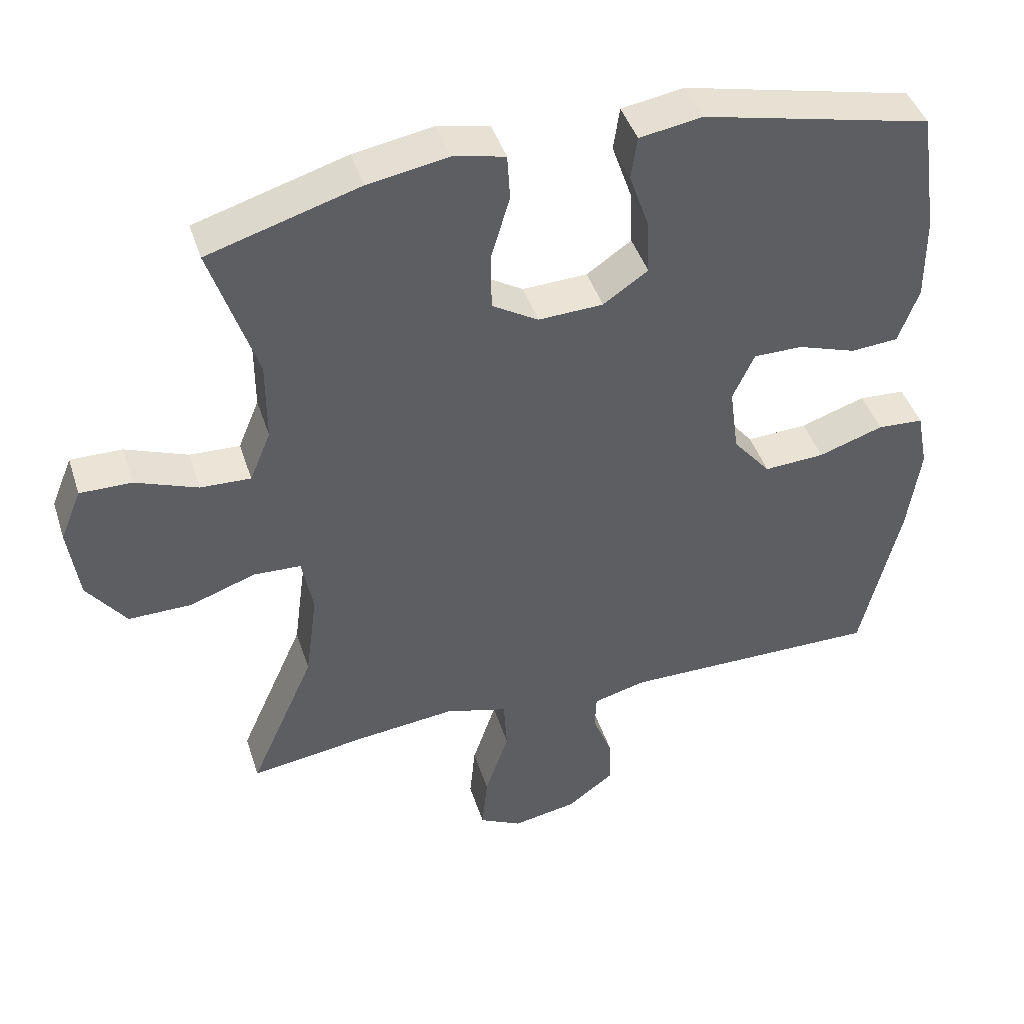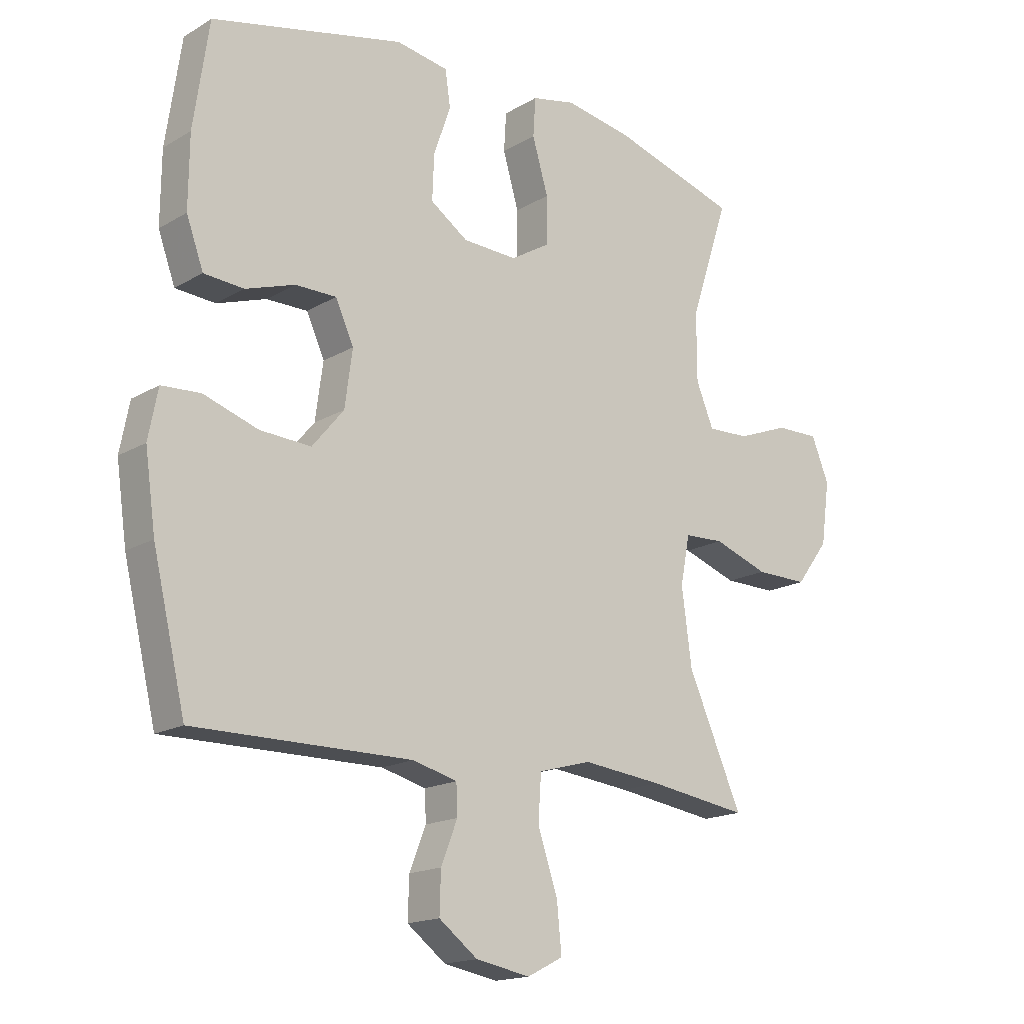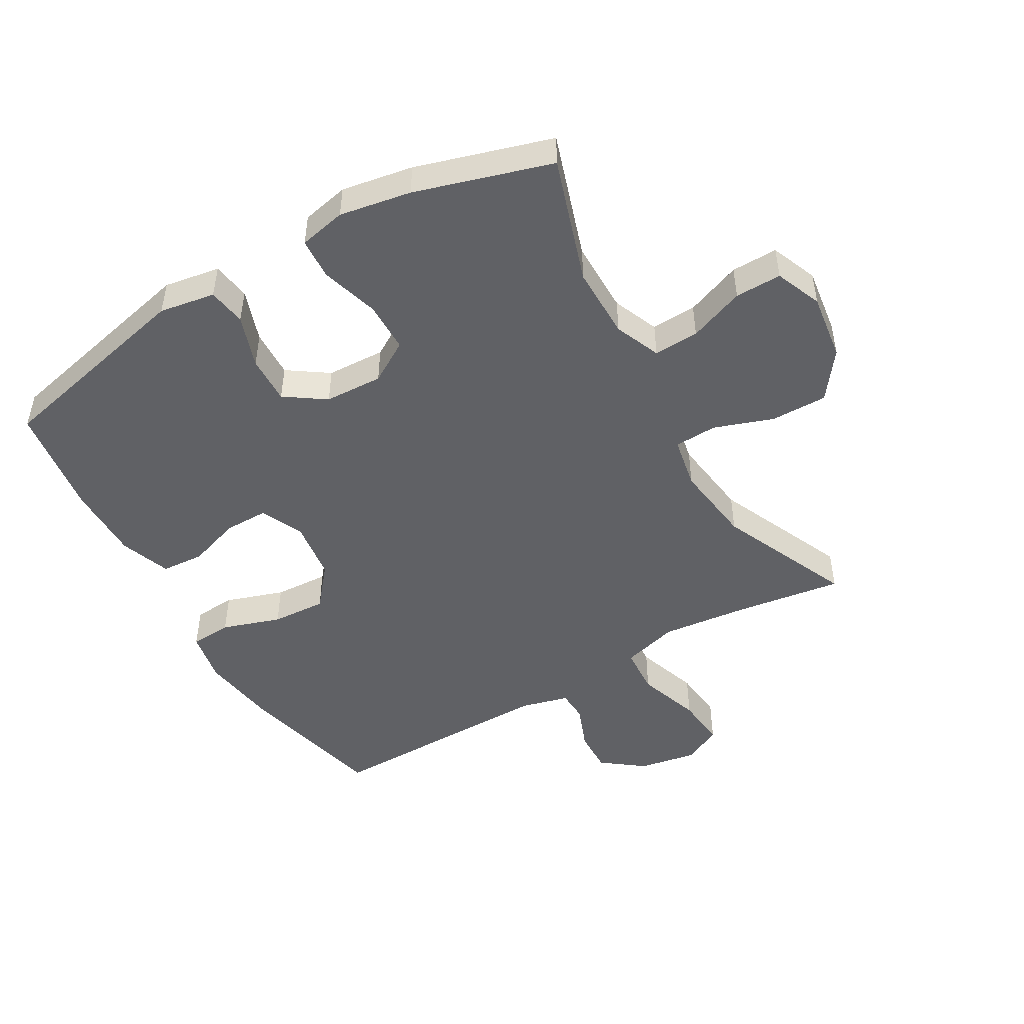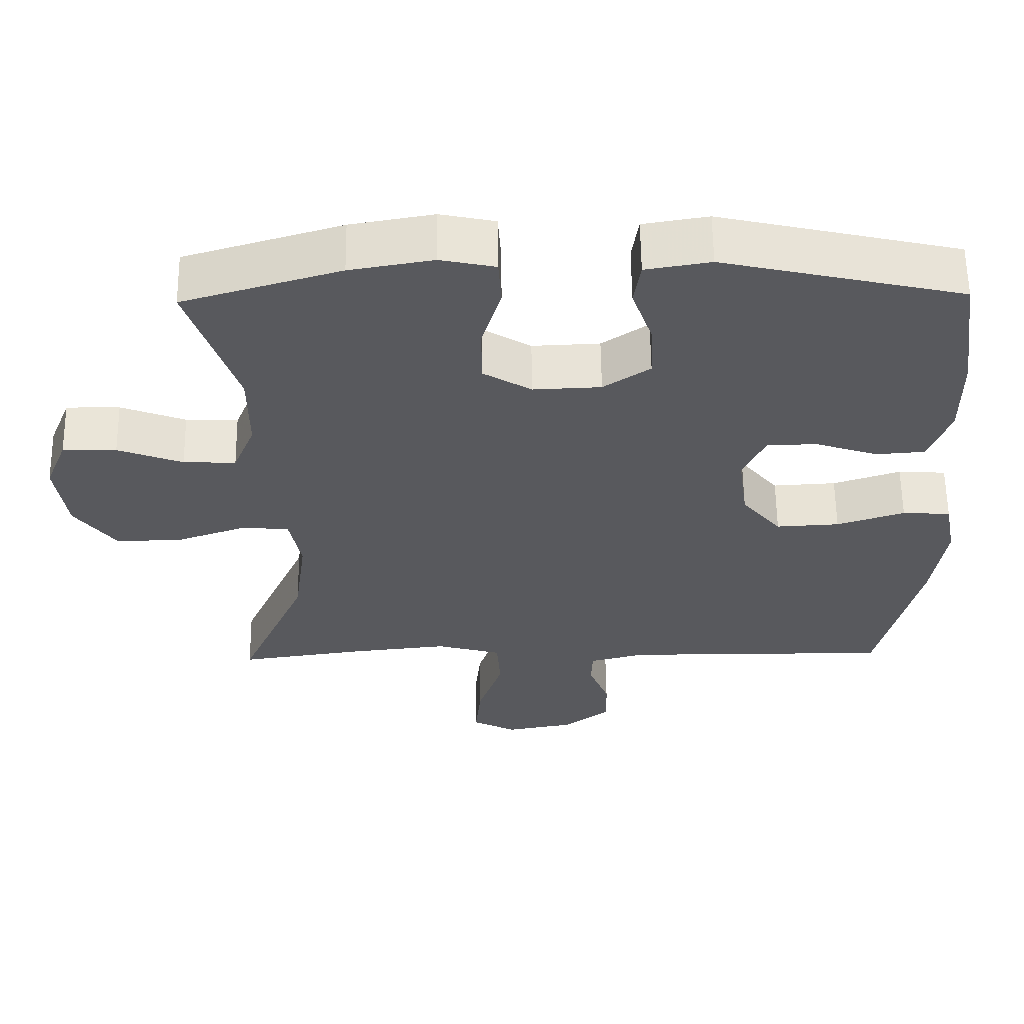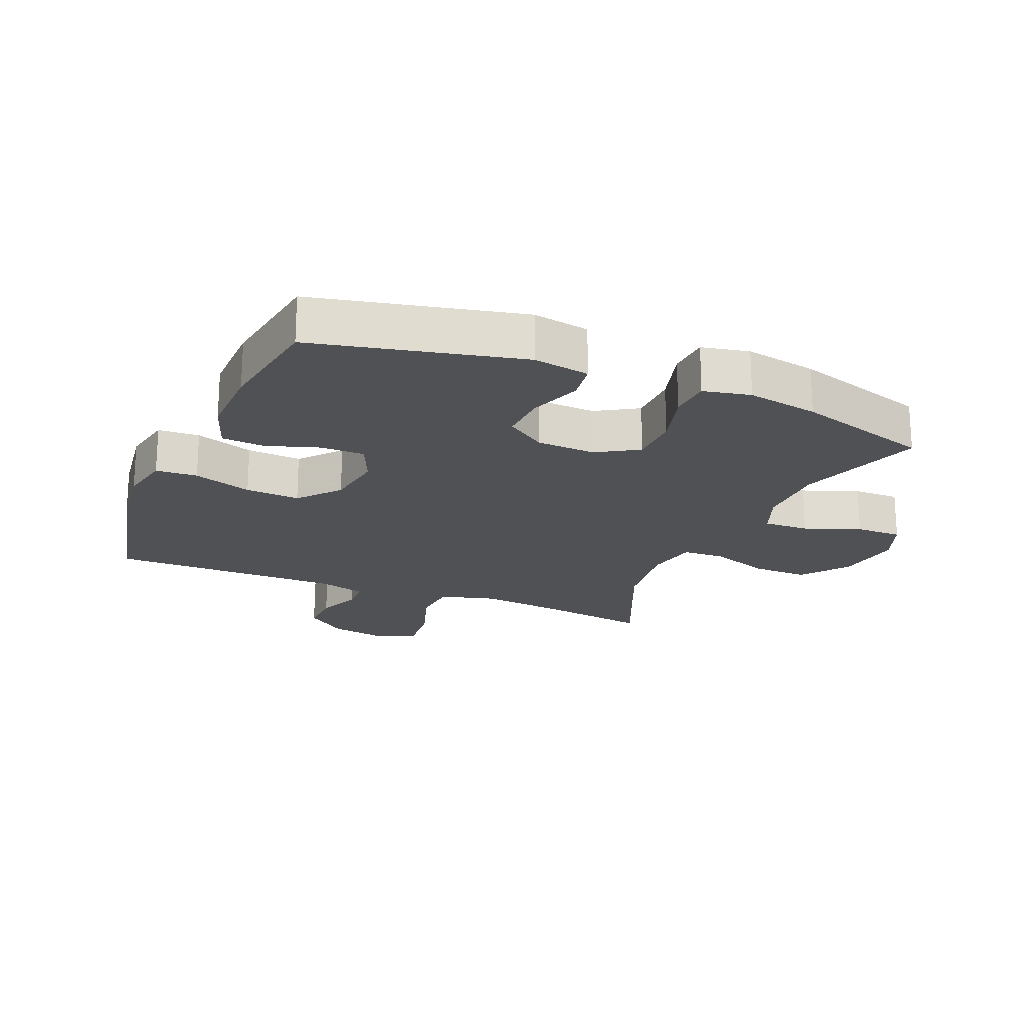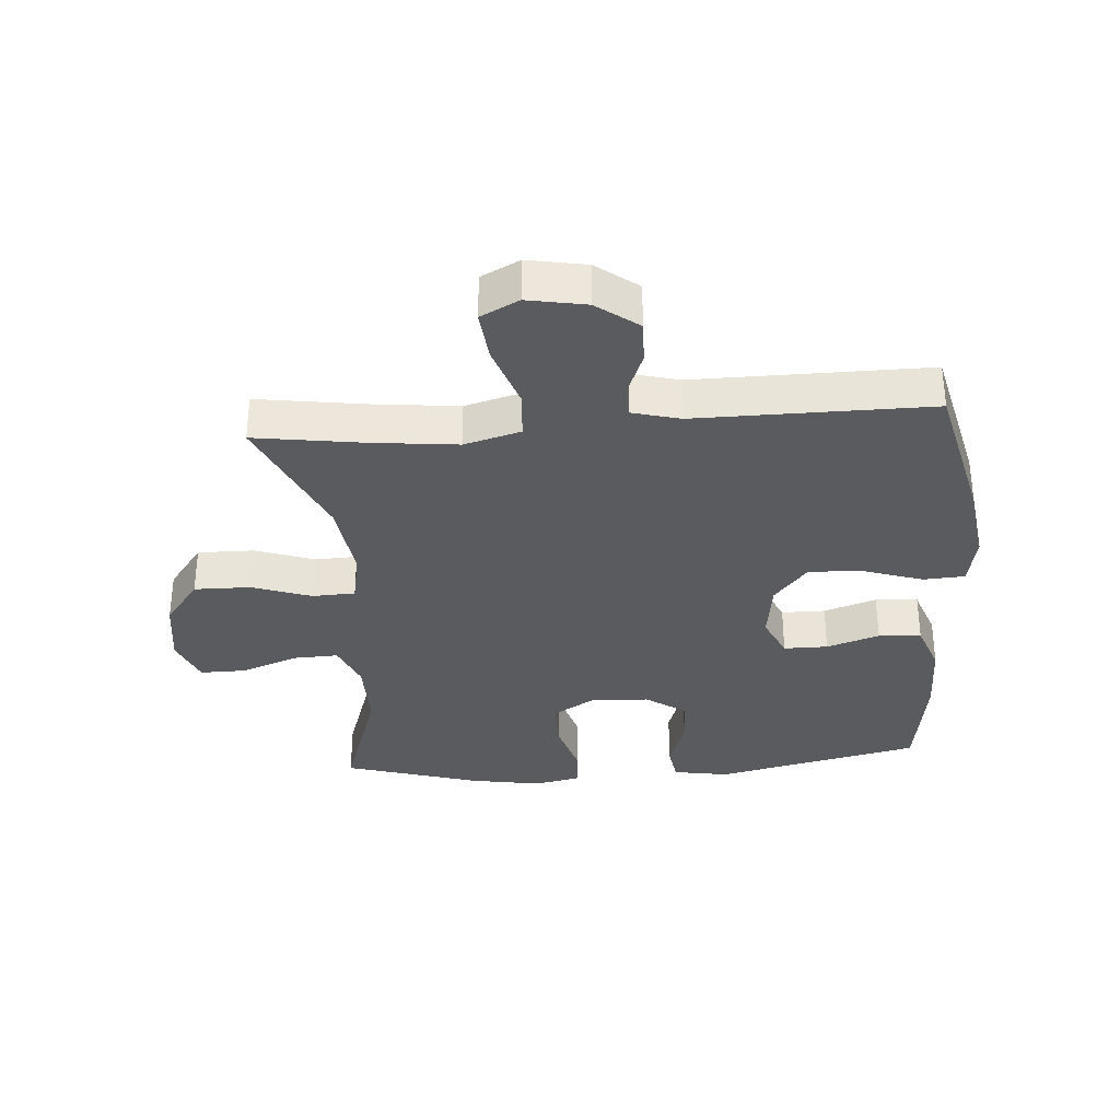
<metadata>
{"format":"obj","ext":"obj","renderer":"f3d","projection":"perspective","resolution":1024,"background":"white","views":[{"elev":43.6,"azim":162.6,"up":"+Z"},{"elev":-16.8,"azim":-40.3,"up":"+Z"},{"elev":-48.3,"azim":30.1,"up":"+Y"},{"elev":59.9,"azim":179.3,"up":"+Z"},{"elev":-20.2,"azim":-23.0,"up":"+Y"},{"elev":-33.5,"azim":-175.7,"up":"+Y"}]}
</metadata>
<code>
v 0.5 0.07 0.5
v 0.434 0.07 0.299
v 0.434 0.07 0.183
v 0.464 0.07 0.11
v 0.536 0.07 0.113
v 0.625 0.07 0.147
v 0.699 0.07 0.148
v 0.729 0.07 0.074
v 0.714 0.07 -0.033
v 0.658 0.07 -0.108
v 0.568 0.07 -0.107
v 0.474 0.07 -0.074
v 0.406 0.07 -0.077
v 0.39 0.07 -0.16
v 0.407 0.07 -0.289
v 0.5 0.07 -0.5
v 0.329 0.07 -0.475
v 0.192 0.07 -0.46
v 0.102 0.07 -0.485
v 0.097 0.07 -0.562
v 0.131 0.07 -0.663
v 0.139 0.07 -0.745
v 0.078 0.07 -0.776
v -0.015 0.07 -0.759
v -0.081 0.07 -0.709
v -0.079 0.07 -0.64
v -0.051 0.07 -0.569
v -0.053 0.07 -0.518
v -0.129 0.07 -0.498
v -0.5 0.07 -0.5
v -0.556 0.07 -0.264
v -0.574 0.07 -0.137
v -0.558 0.07 -0.054
v -0.492 0.07 -0.05
v -0.399 0.07 -0.081
v -0.312 0.07 -0.086
v -0.258 0.07 -0.021
v -0.245 0.07 0.075
v -0.276 0.07 0.143
v -0.346 0.07 0.143
v -0.43 0.07 0.115
v -0.498 0.07 0.12
v -0.527 0.07 0.2
v -0.526 0.07 0.321
v -0.5 0.07 0.5
v -0.172 0.07 0.575
v -0.083 0.07 0.56
v -0.074 0.07 0.499
v -0.103 0.07 0.415
v -0.106 0.07 0.338
v -0.042 0.07 0.294
v 0.051 0.07 0.29
v 0.117 0.07 0.33
v 0.118 0.07 0.411
v 0.091 0.07 0.503
v 0.095 0.07 0.569
v 0.17 0.07 0.585
v 0.284 0.07 0.565
v 0.5 0 0.5
v 0.434 0 0.299
v 0.434 0 0.183
v 0.464 0 0.11
v 0.536 0 0.113
v 0.625 0 0.147
v 0.699 0 0.148
v 0.729 0 0.074
v 0.714 0 -0.033
v 0.658 0 -0.108
v 0.568 0 -0.107
v 0.474 0 -0.074
v 0.406 0 -0.077
v 0.39 0 -0.16
v 0.407 0 -0.289
v 0.5 0 -0.5
v 0.329 0 -0.475
v 0.192 0 -0.46
v 0.102 0 -0.485
v 0.097 0 -0.562
v 0.131 0 -0.663
v 0.139 0 -0.745
v 0.078 0 -0.776
v -0.015 0 -0.759
v -0.081 0 -0.709
v -0.079 0 -0.64
v -0.051 0 -0.569
v -0.053 0 -0.518
v -0.129 0 -0.498
v -0.5 0 -0.5
v -0.556 0 -0.264
v -0.574 0 -0.137
v -0.558 0 -0.054
v -0.492 0 -0.05
v -0.399 0 -0.081
v -0.312 0 -0.086
v -0.258 0 -0.021
v -0.245 0 0.075
v -0.276 0 0.143
v -0.346 0 0.143
v -0.43 0 0.115
v -0.498 0 0.12
v -0.527 0 0.2
v -0.526 0 0.321
v -0.5 0 0.5
v -0.172 0 0.575
v -0.083 0 0.56
v -0.074 0 0.499
v -0.103 0 0.415
v -0.106 0 0.338
v -0.042 0 0.294
v 0.051 0 0.29
v 0.117 0 0.33
v 0.118 0 0.411
v 0.091 0 0.503
v 0.095 0 0.569
v 0.17 0 0.585
v 0.284 0 0.565
f 57 58 1 2
f 54 55 56 57
f 53 54 57 2
f 52 53 2 3
f 51 52 3 4
f 46 47 48 49
f 46 49 50
f 45 46 50
f 44 45 50 51
f 40 41 42 43
f 39 40 43 44
f 32 33 34 35
f 32 35 36
f 29 30 31 32
f 28 29 32 36
f 24 25 26 27
f 24 27 28
f 23 24 28
f 20 21 22 23
f 19 20 23 28
f 18 19 28 36
f 15 16 17
f 14 15 17 18
f 13 14 18 36
f 9 10 11 12
f 5 6 7 8
f 4 5 8 9
f 39 44 51 4
f 12 13 36 37
f 12 37 38
f 12 38 39
f 4 9 12 39
f 60 59 116 115
f 115 114 113 112
f 60 115 112 111
f 61 60 111 110
f 62 61 110 109
f 107 106 105 104
f 108 107 104
f 108 104 103
f 109 108 103 102
f 101 100 99 98
f 102 101 98 97
f 93 92 91 90
f 94 93 90
f 90 89 88 87
f 94 90 87 86
f 85 84 83 82
f 86 85 82
f 86 82 81
f 81 80 79 78
f 86 81 78 77
f 94 86 77 76
f 75 74 73
f 76 75 73 72
f 94 76 72 71
f 70 69 68 67
f 66 65 64 63
f 67 66 63 62
f 62 109 102 97
f 95 94 71 70
f 96 95 70
f 97 96 70
f 97 70 67 62
f 1 59 60 2
f 2 60 61 3
f 3 61 62 4
f 4 62 63 5
f 5 63 64 6
f 6 64 65 7
f 7 65 66 8
f 8 66 67 9
f 9 67 68 10
f 10 68 69 11
f 11 69 70 12
f 12 70 71 13
f 13 71 72 14
f 14 72 73 15
f 15 73 74 16
f 16 74 75 17
f 17 75 76 18
f 18 76 77 19
f 19 77 78 20
f 20 78 79 21
f 21 79 80 22
f 22 80 81 23
f 23 81 82 24
f 24 82 83 25
f 25 83 84 26
f 26 84 85 27
f 27 85 86 28
f 28 86 87 29
f 29 87 88 30
f 30 88 89 31
f 31 89 90 32
f 32 90 91 33
f 33 91 92 34
f 34 92 93 35
f 35 93 94 36
f 36 94 95 37
f 37 95 96 38
f 38 96 97 39
f 39 97 98 40
f 40 98 99 41
f 41 99 100 42
f 42 100 101 43
f 43 101 102 44
f 44 102 103 45
f 45 103 104 46
f 46 104 105 47
f 47 105 106 48
f 48 106 107 49
f 49 107 108 50
f 50 108 109 51
f 51 109 110 52
f 52 110 111 53
f 53 111 112 54
f 54 112 113 55
f 55 113 114 56
f 56 114 115 57
f 57 115 116 58
f 58 116 59 1

</code>
